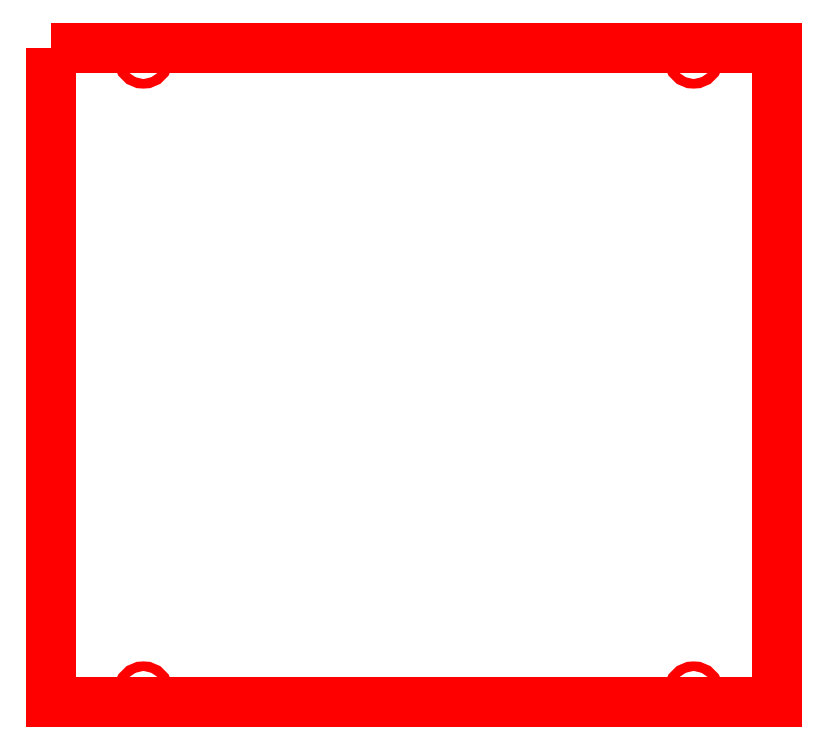
<metadata>
{"format":"dxf","ext":"dxf","renderer":"ezdxf+matplotlib","layout":"modelspace","background":"white","min_lineweight":24,"dpi":150}
</metadata>
<code>
0
SECTION
2
ENTITIES
0
LWPOLYLINE
8
CUT
90
        5
70
     0
43
0
10
0.4587
20
31.73
10
264.5
20
31.73
10
264.5
20
-206.3
10
0.4587
20
-206.3
10
0.4587
20
31.73
0
CIRCLE
8
CUT
10
33.96
20
27.73
30
0
40
1.75
0
CIRCLE
8
CUT
10
234
20
27.73
30
0
40
1.75
0
CIRCLE
8
CUT
10
33.96
20
-202.3
30
0
40
1.75
0
CIRCLE
8
CUT
10
234
20
-202.3
30
0
40
1.75
0
ENDSEC
0
EOF

</code>
